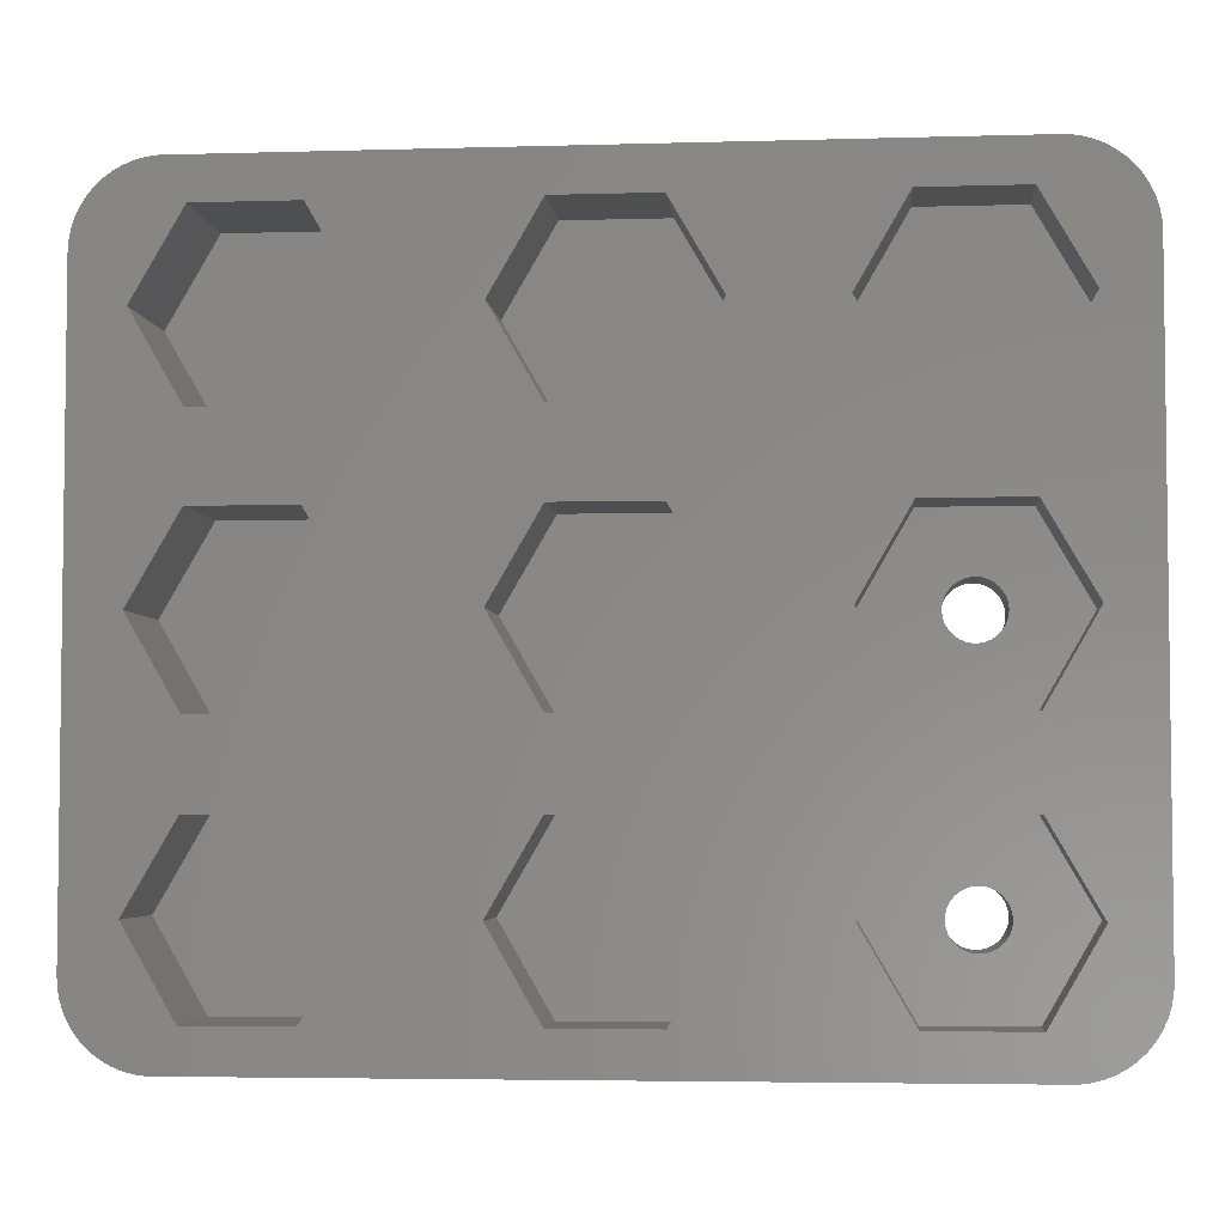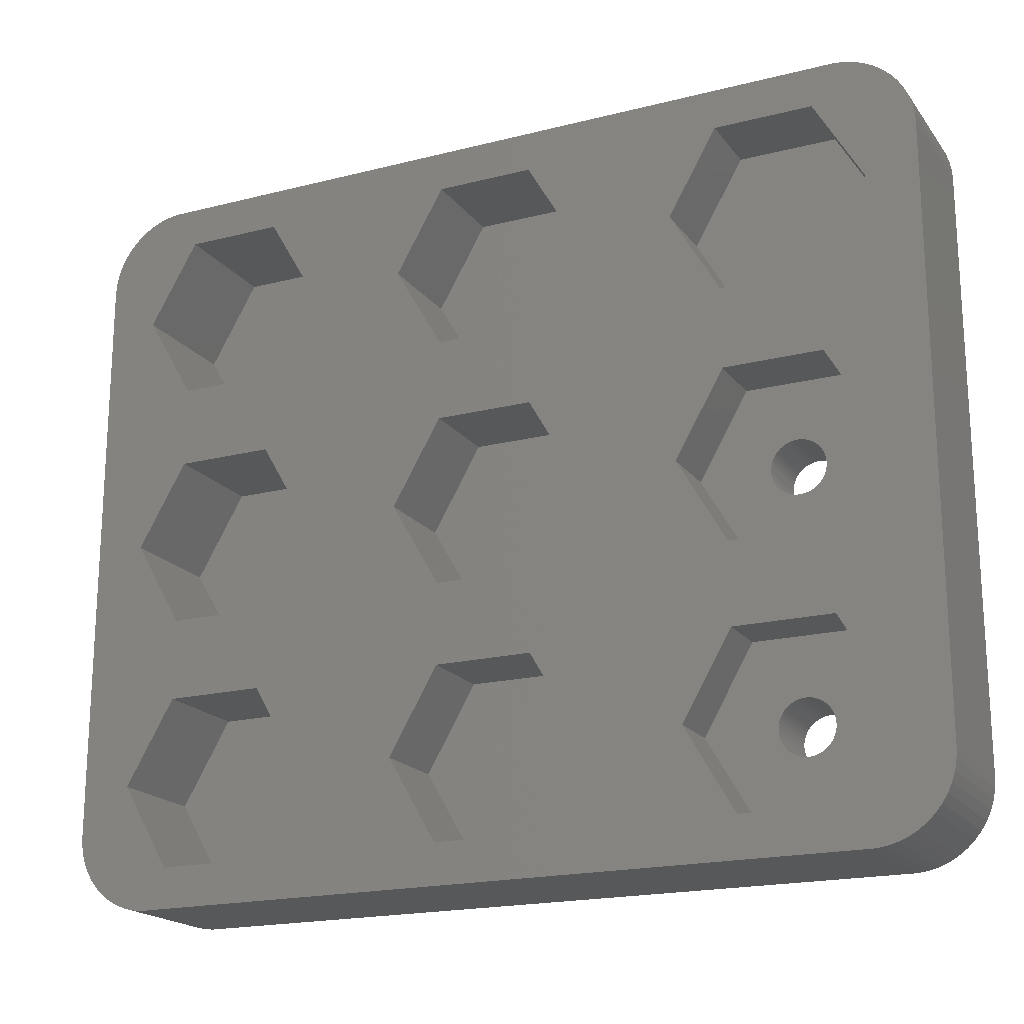
<metadata>
{"format":"stl","ext":"stl","renderer":"f3d","projection":"perspective","resolution":1024,"background":"white","views":[{"elev":-4.3,"azim":-174.6,"up":"+Y"},{"elev":-19.2,"azim":-154.4,"up":"+Y"}]}
</metadata>
<code>
# stl→obj: 412 verts, 828 faces
v -15.48 -20.96 0
v -12.42 -15.67 3.5
v -12.42 -15.67 0
v -15.48 -20.96 3.5
v -15.48 10.37 0
v -3.058 10.37 0
v -15.48 5.297 0
v -12.42 15.67 0
v -21.6 5.297 0
v -21.6 10.37 0
v -24.66 0 0
v -24.66 15.67 0
v -15.48 -5.297 0
v -3.058 -5.297 0
v -15.48 -10.37 0
v -12.42 0 0
v -21.6 -10.37 0
v -21.6 -5.297 0
v -24.66 -15.67 0
v 3.058 10.37 0
v 15.48 10.37 0
v 3.058 5.297 0
v 6.116 15.67 0
v -3.058 5.297 0
v -6.116 0 0
v 3.058 -5.297 0
v 15.48 -5.297 0
v 3.058 -10.37 0
v 6.116 0 0
v -3.058 -10.37 0
v -6.116 -15.67 0
v 21.6 5.297 0
v 24.66 15.67 0
v 24.66 0 0
v 21.6 10.37 0
v 15.48 5.297 0
v 12.42 0 0
v 21.6 -10.37 0
v 24.66 -15.67 0
v 21.6 -5.297 0
v 15.48 -10.37 0
v 6.116 -15.67 0
v 12.42 -15.67 0
v 27.81 -18.5 0
v 27.77 -19.12 0
v 27.81 18.5 0
v 27.65 -19.74 0
v 27.46 -20.34 0
v 27.77 19.12 0
v 21.6 -20.96 0
v 27.19 -20.91 0
v 27.65 19.74 0
v 26.86 -21.44 0
v 27.46 20.34 0
v 26.45 -21.92 0
v 21.6 20.96 0
v 26 -22.35 0
v 27.19 20.91 0
v 25.49 -22.72 0
v 26.86 21.44 0
v 24.94 -23.02 0
v 26.45 21.92 0
v 24.36 -23.25 0
v 23.75 -23.41 0
v 23.12 -23.49 0
v 15.48 -20.96 0
v 3.058 -20.96 0
v -3.058 -20.96 0
v -23.12 -23.49 0
v -21.6 -20.96 0
v -23.75 -23.41 0
v -24.36 -23.25 0
v -24.94 -23.02 0
v -27.81 -18.5 0
v -26 -22.35 0
v -25.49 -22.72 0
v 26 22.35 0
v 25.49 22.72 0
v 24.94 23.02 0
v 24.36 23.25 0
v 23.75 23.41 0
v 23.12 23.49 0
v 15.48 20.96 0
v 12.42 15.67 0
v 3.058 20.96 0
v -3.058 20.96 0
v -6.116 15.67 0
v -15.48 20.96 0
v -23.12 23.49 0
v -21.6 20.96 0
v -23.75 23.41 0
v -24.36 23.25 0
v -27.46 20.34 0
v -24.94 23.02 0
v -27.81 18.5 0
v -26.45 -21.92 0
v -26.86 -21.44 0
v -27.77 19.12 0
v -27.19 -20.91 0
v -25.49 22.72 0
v -27.46 -20.34 0
v -26 22.35 0
v -26.45 21.92 0
v -27.65 -19.74 0
v -26.86 21.44 0
v -27.77 -19.12 0
v -27.19 20.91 0
v -27.65 19.74 0
v -15.48 -10.37 3.5
v -21.6 -20.96 3.5
v -24.66 -15.67 3.5
v -17.05 -16.48 3.5
v -16.85 -15.45 3.5
v -16.84 -15.67 3.5
v -16.85 -15.88 3.5
v -16.89 -16.09 3.5
v -16.96 -16.29 3.5
v -17.16 -16.66 3.5
v -17.3 -16.83 3.5
v -17.46 -16.98 3.5
v -17.63 -17.1 3.5
v -17.82 -17.2 3.5
v -18.01 -17.28 3.5
v -18.22 -17.34 3.5
v -18.43 -17.36 3.5
v -18.65 -17.36 3.5
v -18.86 -17.34 3.5
v -19.07 -17.28 3.5
v -19.26 -17.2 3.5
v -19.45 -17.1 3.5
v -19.62 -16.98 3.5
v -20.19 -16.09 3.5
v -20.23 -15.88 3.5
v -20.12 -16.29 3.5
v -20.03 -16.48 3.5
v -19.92 -16.66 3.5
v -19.78 -16.83 3.5
v -16.89 -15.24 3.5
v -16.96 -15.04 3.5
v -17.05 -14.85 3.5
v -17.16 -14.67 3.5
v -17.3 -14.5 3.5
v -17.46 -14.36 3.5
v -17.63 -14.23 3.5
v -17.82 -14.13 3.5
v -18.01 -14.05 3.5
v -18.22 -14 3.5
v -18.43 -13.97 3.5
v -18.65 -13.97 3.5
v -21.6 -10.37 3.5
v -18.86 -14 3.5
v -19.07 -14.05 3.5
v -19.26 -14.13 3.5
v -19.45 -14.23 3.5
v -19.62 -14.36 3.5
v -19.78 -14.5 3.5
v -20.24 -15.67 3.5
v -20.23 -15.45 3.5
v -19.92 -14.67 3.5
v -20.03 -14.85 3.5
v -20.12 -15.04 3.5
v -20.19 -15.24 3.5
v -16.85 -15.45 8
v -16.84 -15.67 8
v -18.43 -13.97 8
v -18.65 -13.97 8
v -17.3 -14.5 8
v -17.46 -14.36 8
v -19.62 -14.36 8
v -19.78 -14.5 8
v -19.07 -14.05 8
v -19.26 -14.13 8
v -19.78 -16.83 8
v -19.62 -16.98 8
v -16.96 -15.04 8
v -16.89 -15.24 8
v -17.82 -14.13 8
v -18.01 -14.05 8
v -18.22 -14 8
v -17.63 -14.23 8
v -20.12 -15.04 8
v -20.03 -14.85 8
v -19.92 -14.67 8
v -20.23 -15.88 8
v -20.24 -15.67 8
v -19.45 -14.23 8
v -18.86 -14 8
v -19.07 -17.28 8
v -18.86 -17.34 8
v -20.12 -16.29 8
v -20.19 -16.09 8
v -17.05 -14.85 8
v -17.16 -14.67 8
v -20.23 -15.45 8
v -20.19 -15.24 8
v -18.01 -17.28 8
v -17.82 -17.2 8
v -18.43 -17.36 8
v -18.22 -17.34 8
v -17.63 -17.1 8
v -17.46 -16.98 8
v -17.3 -16.83 8
v -17.16 -16.66 8
v -19.45 -17.1 8
v -19.26 -17.2 8
v -18.65 -17.36 8
v -19.92 -16.66 8
v -20.03 -16.48 8
v -16.89 -0.4228 8
v 23.12 -23.49 8
v -16.85 -0.2131 8
v -16.96 -0.6258 8
v -17.05 -0.819 8
v -17.16 -0.9992 8
v -17.3 -1.164 8
v -17.46 -1.31 8
v -17.63 -1.435 8
v -17.82 -1.538 8
v -18.01 -1.617 8
v -18.22 -1.67 8
v -18.43 -1.697 8
v -18.65 -1.697 8
v -18.86 -1.67 8
v -19.07 -1.617 8
v -19.26 -1.538 8
v -19.45 -1.435 8
v -19.62 -1.31 8
v -19.78 -1.164 8
v -19.92 -0.9992 8
v -27.81 -18.5 8
v -20.03 -0.819 8
v -20.12 -0.6258 8
v -20.19 -0.4228 8
v -20.23 -0.2131 8
v -20.24 0 8
v 23.12 23.49 8
v 27.81 18.5 8
v 27.77 19.12 8
v -16.84 0 8
v 27.81 -18.5 8
v 27.65 19.74 8
v 27.46 20.34 8
v 27.77 -19.12 8
v 27.19 20.91 8
v -16.85 0.2131 8
v 26.86 21.44 8
v 27.65 -19.74 8
v 26.45 21.92 8
v 27.46 -20.34 8
v 27.19 -20.91 8
v 26 22.35 8
v 26.86 -21.44 8
v 25.49 22.72 8
v 26.45 -21.92 8
v 24.94 23.02 8
v 26 -22.35 8
v 24.36 23.25 8
v 25.49 -22.72 8
v 23.75 23.41 8
v 24.94 -23.02 8
v 24.36 -23.25 8
v 23.75 -23.41 8
v -16.89 0.4228 8
v -16.96 0.6258 8
v -17.05 0.819 8
v -17.16 0.9992 8
v -17.3 1.164 8
v -23.12 23.49 8
v -17.46 1.31 8
v -17.63 1.435 8
v -17.82 1.538 8
v -18.01 1.617 8
v -18.22 1.67 8
v -18.43 1.697 8
v -27.81 18.5 8
v -18.65 1.697 8
v -18.86 1.67 8
v -20.23 0.2131 8
v -20.19 0.4228 8
v -20.12 0.6258 8
v -20.03 0.819 8
v -19.92 0.9992 8
v -19.78 1.164 8
v -19.62 1.31 8
v -19.45 1.435 8
v -19.26 1.538 8
v -19.07 1.617 8
v -16.85 -15.88 8
v -16.89 -16.09 8
v -16.96 -16.29 8
v -17.05 -16.48 8
v -23.12 -23.49 8
v -23.75 -23.41 8
v -27.19 -20.91 8
v -23.75 23.41 8
v -24.36 23.25 8
v -27.77 -19.12 8
v -24.94 23.02 8
v -25.49 22.72 8
v -24.36 -23.25 8
v -26 22.35 8
v -24.94 -23.02 8
v -26.45 21.92 8
v -25.49 -22.72 8
v -26.86 21.44 8
v -26 -22.35 8
v -27.19 20.91 8
v -26.45 -21.92 8
v -27.46 20.34 8
v -26.86 -21.44 8
v -27.65 19.74 8
v -27.77 19.12 8
v -27.46 -20.34 8
v -27.65 -19.74 8
v -12.42 0 4
v -15.48 -5.297 4
v -21.6 -5.297 4
v -24.66 0 4
v -17.05 -0.819 4
v -16.85 0.2131 4
v -16.84 0 4
v -16.85 -0.2131 4
v -16.89 -0.4228 4
v -16.96 -0.6258 4
v -17.16 -0.9992 4
v -17.3 -1.164 4
v -17.46 -1.31 4
v -17.63 -1.435 4
v -17.82 -1.538 4
v -18.01 -1.617 4
v -18.22 -1.67 4
v -18.43 -1.697 4
v -18.65 -1.697 4
v -18.86 -1.67 4
v -19.07 -1.617 4
v -19.26 -1.538 4
v -19.45 -1.435 4
v -19.62 -1.31 4
v -20.19 -0.4228 4
v -20.23 -0.2131 4
v -20.12 -0.6258 4
v -20.03 -0.819 4
v -19.92 -0.9992 4
v -19.78 -1.164 4
v -16.89 0.4228 4
v -16.96 0.6258 4
v -17.05 0.819 4
v -15.48 5.297 4
v -17.16 0.9992 4
v -17.3 1.164 4
v -17.46 1.31 4
v -17.63 1.435 4
v -17.82 1.538 4
v -18.01 1.617 4
v -18.22 1.67 4
v -18.43 1.697 4
v -18.65 1.697 4
v -21.6 5.297 4
v -18.86 1.67 4
v -19.07 1.617 4
v -19.26 1.538 4
v -19.45 1.435 4
v -19.62 1.31 4
v -19.78 1.164 4
v -20.24 0 4
v -20.23 0.2131 4
v -19.92 0.9992 4
v -20.03 0.819 4
v -20.12 0.6258 4
v -20.19 0.4228 4
v -12.42 15.67 4.5
v -15.48 10.37 4.5
v -15.48 20.96 4.5
v -21.6 10.37 4.5
v -24.66 15.67 4.5
v -21.6 20.96 4.5
v -3.058 -20.96 5
v 3.058 -20.96 5
v 6.116 -15.67 5
v 3.058 -10.37 5
v -6.116 -15.67 5
v -3.058 -10.37 5
v -3.058 -5.297 5.5
v 3.058 -5.297 5.5
v 6.116 0 5.5
v -6.116 0 5.5
v 3.058 5.297 5.5
v -3.058 5.297 5.5
v 6.116 15.67 6
v 3.058 10.37 6
v -3.058 10.37 6
v -6.116 15.67 6
v 3.058 20.96 6
v -3.058 20.96 6
v 15.48 -20.96 6.5
v 21.6 -20.96 6.5
v 24.66 -15.67 6.5
v 12.42 -15.67 6.5
v 21.6 -10.37 6.5
v 15.48 -10.37 6.5
v 15.48 -5.297 7
v 21.6 -5.297 7
v 24.66 0 7
v 12.42 0 7
v 21.6 5.297 7
v 15.48 5.297 7
v 15.48 10.37 7.5
v 21.6 10.37 7.5
v 24.66 15.67 7.5
v 21.6 20.96 7.5
v 12.42 15.67 7.5
v 15.48 20.96 7.5
f 1 2 3
f 2 1 4
f 5 6 7
f 6 5 8
f 9 5 7
f 9 10 5
f 11 10 9
f 10 11 12
f 13 14 15
f 14 13 16
f 17 13 15
f 17 18 13
f 19 18 17
f 18 19 11
f 20 21 22
f 21 20 23
f 24 20 22
f 24 6 20
f 16 24 25
f 7 24 16
f 26 27 28
f 27 26 29
f 30 26 28
f 30 14 26
f 3 30 31
f 15 30 3
f 32 33 34
f 32 35 33
f 36 35 32
f 36 21 35
f 29 36 37
f 22 36 29
f 38 34 39
f 38 40 34
f 41 40 38
f 41 27 40
f 42 41 43
f 28 41 42
f 39 44 45
f 44 34 46
f 39 45 47
f 33 46 34
f 39 47 48
f 46 33 49
f 50 48 51
f 49 33 52
f 50 51 53
f 52 33 54
f 50 53 55
f 56 54 33
f 50 55 57
f 54 56 58
f 50 57 59
f 58 56 60
f 50 59 61
f 60 56 62
f 44 39 34
f 50 61 63
f 50 63 64
f 50 64 65
f 48 50 39
f 65 66 50
f 27 29 37
f 41 28 27
f 66 42 43
f 66 67 42
f 65 67 66
f 65 68 67
f 14 16 25
f 30 15 14
f 68 3 31
f 68 1 3
f 69 68 65
f 68 69 1
f 1 69 70
f 71 70 69
f 72 70 71
f 73 70 72
f 74 11 19
f 75 70 76
f 76 70 73
f 62 56 77
f 77 56 78
f 78 56 79
f 79 56 80
f 80 56 81
f 81 56 82
f 83 82 56
f 36 22 21
f 21 23 84
f 23 83 84
f 85 83 23
f 85 82 83
f 86 82 85
f 24 7 6
f 6 8 87
f 8 86 87
f 88 86 8
f 89 86 88
f 89 88 90
f 86 89 82
f 90 91 89
f 90 92 91
f 93 90 12
f 90 94 92
f 95 11 74
f 96 70 75
f 11 95 12
f 97 70 96
f 98 12 95
f 99 70 97
f 90 100 94
f 101 70 99
f 90 102 100
f 70 101 19
f 90 103 102
f 104 19 101
f 90 105 103
f 106 19 104
f 90 107 105
f 19 106 74
f 90 93 107
f 12 108 93
f 12 98 108
f 3 109 15
f 109 3 2
f 110 19 111
f 19 110 70
f 112 2 4
f 113 2 114
f 2 115 114
f 2 116 115
f 2 117 116
f 2 112 117
f 4 118 112
f 4 119 118
f 4 120 119
f 4 121 120
f 4 122 121
f 4 123 122
f 4 124 123
f 4 125 124
f 4 126 125
f 110 126 4
f 126 110 127
f 127 110 128
f 128 110 129
f 129 110 130
f 130 110 131
f 132 111 133
f 134 111 132
f 135 111 134
f 111 135 110
f 136 110 135
f 137 110 136
f 131 110 137
f 138 2 113
f 139 2 138
f 140 2 139
f 2 140 109
f 141 109 140
f 142 109 141
f 143 109 142
f 144 109 143
f 145 109 144
f 146 109 145
f 147 109 146
f 148 109 147
f 149 109 148
f 150 149 151
f 150 151 152
f 150 152 153
f 150 153 154
f 150 154 155
f 150 155 156
f 133 111 157
f 157 111 158
f 149 150 109
f 159 150 156
f 160 150 159
f 111 160 161
f 111 161 162
f 158 111 162
f 160 111 150
f 1 110 4
f 110 1 70
f 111 17 150
f 17 111 19
f 17 109 150
f 109 17 15
f 114 163 113
f 163 114 164
f 149 165 166
f 165 149 148
f 143 167 168
f 167 143 142
f 156 169 170
f 169 156 155
f 153 171 172
f 171 153 152
f 131 173 174
f 173 131 137
f 138 175 139
f 175 138 176
f 113 176 138
f 176 113 163
f 146 177 178
f 177 146 145
f 148 179 165
f 179 148 147
f 144 168 180
f 168 144 143
f 181 160 182
f 160 181 161
f 182 159 183
f 159 182 160
f 184 157 185
f 157 184 133
f 154 172 186
f 172 154 153
f 151 166 187
f 166 151 149
f 127 188 189
f 188 127 128
f 190 132 191
f 132 190 134
f 139 192 140
f 192 139 175
f 140 193 141
f 193 140 192
f 141 167 142
f 167 141 193
f 147 178 179
f 178 147 146
f 183 156 170
f 156 183 159
f 194 162 195
f 162 194 158
f 152 187 171
f 187 152 151
f 122 196 197
f 196 122 123
f 124 198 199
f 198 124 125
f 123 199 196
f 199 123 124
f 121 197 200
f 197 121 122
f 119 201 202
f 201 119 120
f 120 200 201
f 200 120 121
f 119 203 118
f 203 119 202
f 129 204 205
f 204 129 130
f 130 174 204
f 174 130 131
f 128 205 188
f 205 128 129
f 125 206 198
f 206 125 126
f 207 135 208
f 135 207 136
f 208 134 190
f 134 208 135
f 191 133 184
f 133 191 132
f 145 180 177
f 180 145 144
f 209 210 211
f 210 163 164
f 176 210 209
f 210 176 163
f 212 176 209
f 212 175 176
f 213 175 212
f 213 192 175
f 214 192 213
f 214 193 192
f 215 193 214
f 215 167 193
f 216 167 215
f 216 168 167
f 217 168 216
f 217 180 168
f 218 180 217
f 218 177 180
f 219 177 218
f 219 178 177
f 220 178 219
f 220 179 178
f 221 179 220
f 221 165 179
f 222 165 221
f 222 166 165
f 223 166 222
f 223 187 166
f 224 187 223
f 224 171 187
f 225 171 224
f 225 172 171
f 226 172 225
f 226 186 172
f 227 186 226
f 227 169 186
f 228 169 227
f 228 170 169
f 229 170 228
f 229 183 170
f 230 229 231
f 229 230 183
f 230 231 232
f 183 230 182
f 230 232 233
f 182 230 181
f 230 233 234
f 181 230 195
f 230 234 235
f 195 230 194
f 236 237 238
f 237 239 240
f 236 238 241
f 211 240 239
f 236 241 242
f 240 210 243
f 236 242 244
f 237 236 245
f 236 244 246
f 243 210 247
f 236 246 248
f 249 210 250
f 236 248 251
f 250 210 252
f 236 251 253
f 252 210 254
f 236 253 255
f 254 210 256
f 236 255 257
f 256 210 258
f 236 257 259
f 258 210 260
f 260 210 261
f 261 210 262
f 247 210 249
f 237 245 239
f 236 263 245
f 236 264 263
f 236 265 264
f 236 266 265
f 236 267 266
f 268 267 236
f 267 268 269
f 269 268 270
f 270 268 271
f 271 268 272
f 272 268 273
f 273 268 274
f 275 274 268
f 274 275 276
f 276 275 277
f 278 275 235
f 279 275 278
f 280 275 279
f 281 275 280
f 282 275 281
f 283 275 282
f 284 275 283
f 285 275 284
f 286 275 285
f 287 275 286
f 277 275 287
f 240 211 210
f 288 210 164
f 289 210 288
f 290 210 289
f 291 210 290
f 203 210 291
f 202 210 203
f 201 210 202
f 292 201 200
f 292 200 197
f 292 197 196
f 292 196 199
f 292 199 198
f 292 198 206
f 292 206 189
f 230 235 275
f 201 292 210
f 188 292 189
f 205 292 188
f 204 292 205
f 174 292 204
f 173 292 174
f 293 173 207
f 294 207 208
f 230 208 190
f 230 190 191
f 230 191 184
f 194 230 185
f 275 268 295
f 185 230 184
f 275 295 296
f 208 230 297
f 275 296 298
f 173 293 292
f 275 298 299
f 207 300 293
f 275 299 301
f 207 302 300
f 275 301 303
f 207 304 302
f 275 303 305
f 207 306 304
f 275 305 307
f 207 308 306
f 275 307 309
f 207 310 308
f 275 309 311
f 207 294 310
f 275 311 312
f 208 313 294
f 208 314 313
f 208 297 314
f 185 158 194
f 158 185 157
f 195 161 181
f 161 195 162
f 155 186 169
f 186 155 154
f 118 291 112
f 291 118 203
f 112 290 117
f 290 112 291
f 117 289 116
f 289 117 290
f 116 288 115
f 288 116 289
f 126 189 206
f 189 126 127
f 173 136 207
f 136 173 137
f 115 164 114
f 164 115 288
f 13 315 16
f 315 13 316
f 317 11 318
f 11 317 18
f 319 315 316
f 320 315 321
f 315 322 321
f 315 323 322
f 315 324 323
f 315 319 324
f 316 325 319
f 316 326 325
f 316 327 326
f 316 328 327
f 316 329 328
f 316 330 329
f 316 331 330
f 316 332 331
f 316 333 332
f 317 333 316
f 333 317 334
f 334 317 335
f 335 317 336
f 336 317 337
f 337 317 338
f 339 318 340
f 341 318 339
f 342 318 341
f 318 342 317
f 343 317 342
f 344 317 343
f 338 317 344
f 345 315 320
f 346 315 345
f 347 315 346
f 315 347 348
f 349 348 347
f 350 348 349
f 351 348 350
f 352 348 351
f 353 348 352
f 354 348 353
f 355 348 354
f 356 348 355
f 357 348 356
f 358 357 359
f 358 359 360
f 358 360 361
f 358 361 362
f 358 362 363
f 358 363 364
f 340 318 365
f 365 318 366
f 357 358 348
f 367 358 364
f 368 358 367
f 318 368 369
f 318 369 370
f 366 318 370
f 368 318 358
f 13 317 316
f 317 13 18
f 318 9 358
f 9 318 11
f 9 348 358
f 348 9 7
f 16 348 7
f 348 16 315
f 321 245 320
f 245 321 239
f 357 274 276
f 274 357 356
f 351 267 269
f 267 351 350
f 364 284 283
f 284 364 363
f 361 287 286
f 287 361 360
f 338 228 227
f 228 338 344
f 345 264 346
f 264 345 263
f 320 263 345
f 263 320 245
f 354 271 272
f 271 354 353
f 356 273 274
f 273 356 355
f 352 269 270
f 269 352 351
f 280 368 281
f 368 280 369
f 281 367 282
f 367 281 368
f 234 365 235
f 365 234 340
f 362 286 285
f 286 362 361
f 359 276 277
f 276 359 357
f 326 216 215
f 216 326 327
f 328 218 217
f 218 328 329
f 337 227 226
f 227 337 338
f 334 224 223
f 224 334 335
f 346 265 347
f 265 346 264
f 347 266 349
f 266 347 265
f 349 267 350
f 267 349 266
f 355 272 273
f 272 355 354
f 353 270 271
f 270 353 352
f 279 369 280
f 369 279 370
f 278 370 279
f 370 278 366
f 235 366 278
f 366 235 365
f 360 277 287
f 277 360 359
f 329 219 218
f 219 329 330
f 331 221 220
f 221 331 332
f 330 220 219
f 220 330 331
f 327 217 216
f 217 327 328
f 322 239 321
f 239 322 211
f 325 213 319
f 213 325 214
f 326 214 325
f 214 326 215
f 336 226 225
f 226 336 337
f 332 222 221
f 222 332 333
f 229 342 231
f 342 229 343
f 231 341 232
f 341 231 342
f 233 340 234
f 340 233 339
f 282 364 283
f 364 282 367
f 363 285 284
f 285 363 362
f 319 212 324
f 212 319 213
f 324 209 323
f 209 324 212
f 323 211 322
f 211 323 209
f 335 225 224
f 225 335 336
f 333 223 222
f 223 333 334
f 228 343 229
f 343 228 344
f 232 339 233
f 339 232 341
f 5 371 8
f 371 5 372
f 8 373 88
f 373 8 371
f 374 12 375
f 12 374 10
f 372 373 371
f 374 373 372
f 374 376 373
f 376 374 375
f 5 374 372
f 374 5 10
f 375 90 376
f 90 375 12
f 90 373 376
f 373 90 88
f 67 377 378
f 377 67 68
f 67 379 42
f 379 67 378
f 42 380 28
f 380 42 379
f 377 31 381
f 31 377 68
f 378 380 379
f 377 380 378
f 377 382 380
f 382 377 381
f 381 30 382
f 30 381 31
f 30 380 382
f 380 30 28
f 26 383 384
f 383 26 14
f 26 385 29
f 385 26 384
f 383 25 386
f 25 383 14
f 384 387 385
f 383 387 384
f 383 388 387
f 388 383 386
f 386 24 388
f 24 386 25
f 24 387 388
f 387 24 22
f 29 387 22
f 387 29 385
f 20 389 23
f 389 20 390
f 391 87 392
f 87 391 6
f 390 393 389
f 391 393 390
f 391 394 393
f 394 391 392
f 20 391 390
f 391 20 6
f 392 86 394
f 86 392 87
f 86 393 394
f 393 86 85
f 23 393 85
f 393 23 389
f 50 395 396
f 395 50 66
f 50 397 39
f 397 50 396
f 395 43 398
f 43 395 66
f 396 399 397
f 395 399 396
f 395 400 399
f 400 395 398
f 398 41 400
f 41 398 43
f 41 399 400
f 399 41 38
f 39 399 38
f 399 39 397
f 40 401 402
f 401 40 27
f 40 403 34
f 403 40 402
f 401 37 404
f 37 401 27
f 402 405 403
f 401 405 402
f 401 406 405
f 406 401 404
f 404 36 406
f 36 404 37
f 36 405 406
f 405 36 32
f 34 405 32
f 405 34 403
f 35 407 408
f 407 35 21
f 35 409 33
f 409 35 408
f 33 410 56
f 410 33 409
f 407 84 411
f 84 407 21
f 408 410 409
f 407 410 408
f 407 412 410
f 412 407 411
f 411 83 412
f 83 411 84
f 83 410 412
f 410 83 56
f 74 275 95
f 275 74 230
f 240 46 237
f 46 240 44
f 237 49 238
f 49 237 46
f 241 54 242
f 54 241 52
f 69 210 292
f 210 69 65
f 96 306 308
f 306 96 75
f 81 236 259
f 236 81 82
f 79 257 255
f 257 79 80
f 82 268 236
f 268 82 89
f 94 299 298
f 299 94 100
f 106 230 74
f 230 106 297
f 104 297 106
f 297 104 314
f 96 310 97
f 310 96 308
f 99 313 101
f 313 99 294
f 76 302 304
f 302 76 73
f 63 260 261
f 260 63 61
f 243 44 240
f 44 243 45
f 62 251 248
f 251 62 77
f 78 255 253
f 255 78 79
f 89 295 268
f 295 89 91
f 107 305 105
f 305 107 307
f 102 303 301
f 303 102 103
f 97 294 99
f 294 97 310
f 75 304 306
f 304 75 76
f 73 300 302
f 300 73 72
f 71 292 293
f 292 71 69
f 57 254 256
f 254 57 55
f 242 58 244
f 58 242 54
f 246 62 248
f 62 246 60
f 77 253 251
f 253 77 78
f 92 298 296
f 298 92 94
f 91 296 295
f 296 91 92
f 93 307 107
f 307 93 309
f 95 312 98
f 312 95 275
f 98 311 108
f 311 98 312
f 108 309 93
f 309 108 311
f 100 301 299
f 301 100 102
f 105 303 103
f 303 105 305
f 101 314 104
f 314 101 313
f 72 293 300
f 293 72 71
f 65 262 210
f 262 65 64
f 252 51 250
f 51 252 53
f 250 48 249
f 48 250 51
f 249 47 247
f 47 249 48
f 61 258 260
f 258 61 59
f 254 53 252
f 53 254 55
f 238 52 241
f 52 238 49
f 244 60 246
f 60 244 58
f 80 259 257
f 259 80 81
f 64 261 262
f 261 64 63
f 247 45 243
f 45 247 47
f 59 256 258
f 256 59 57

</code>
